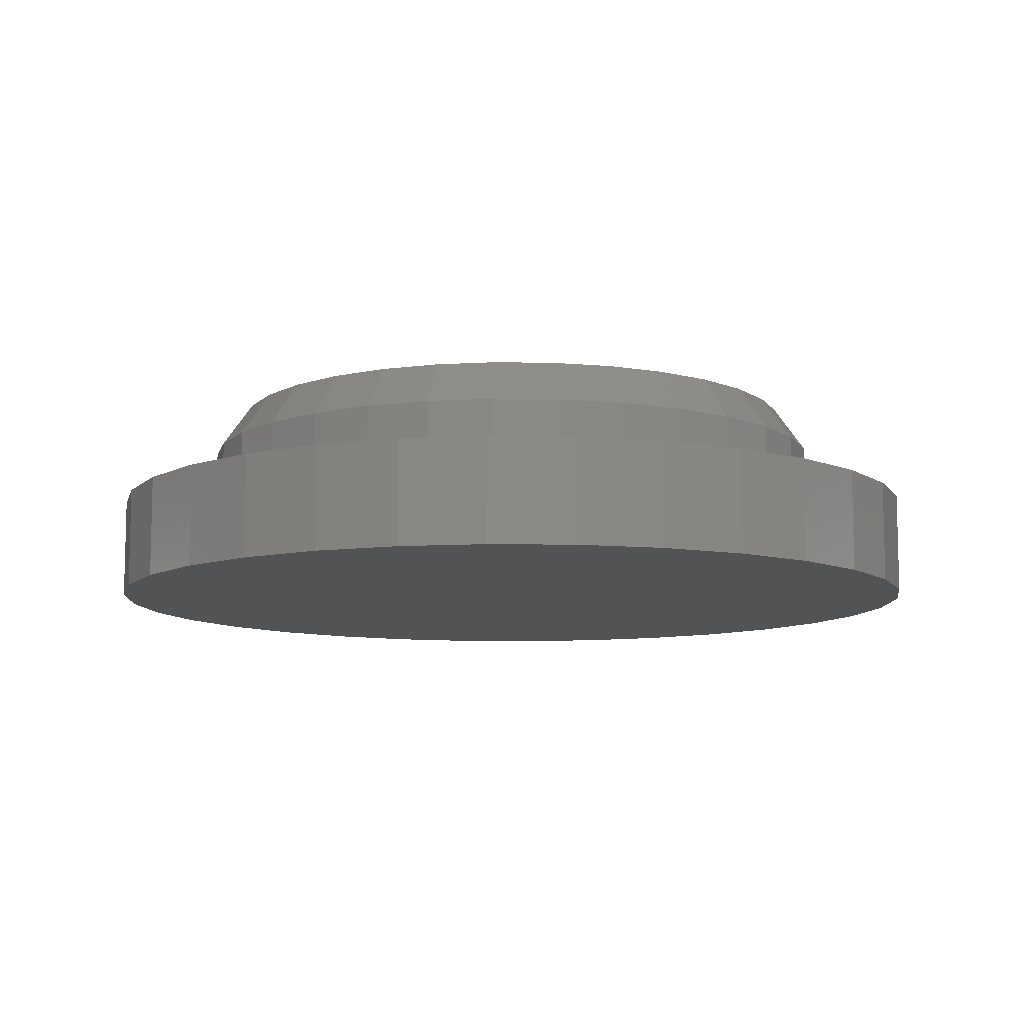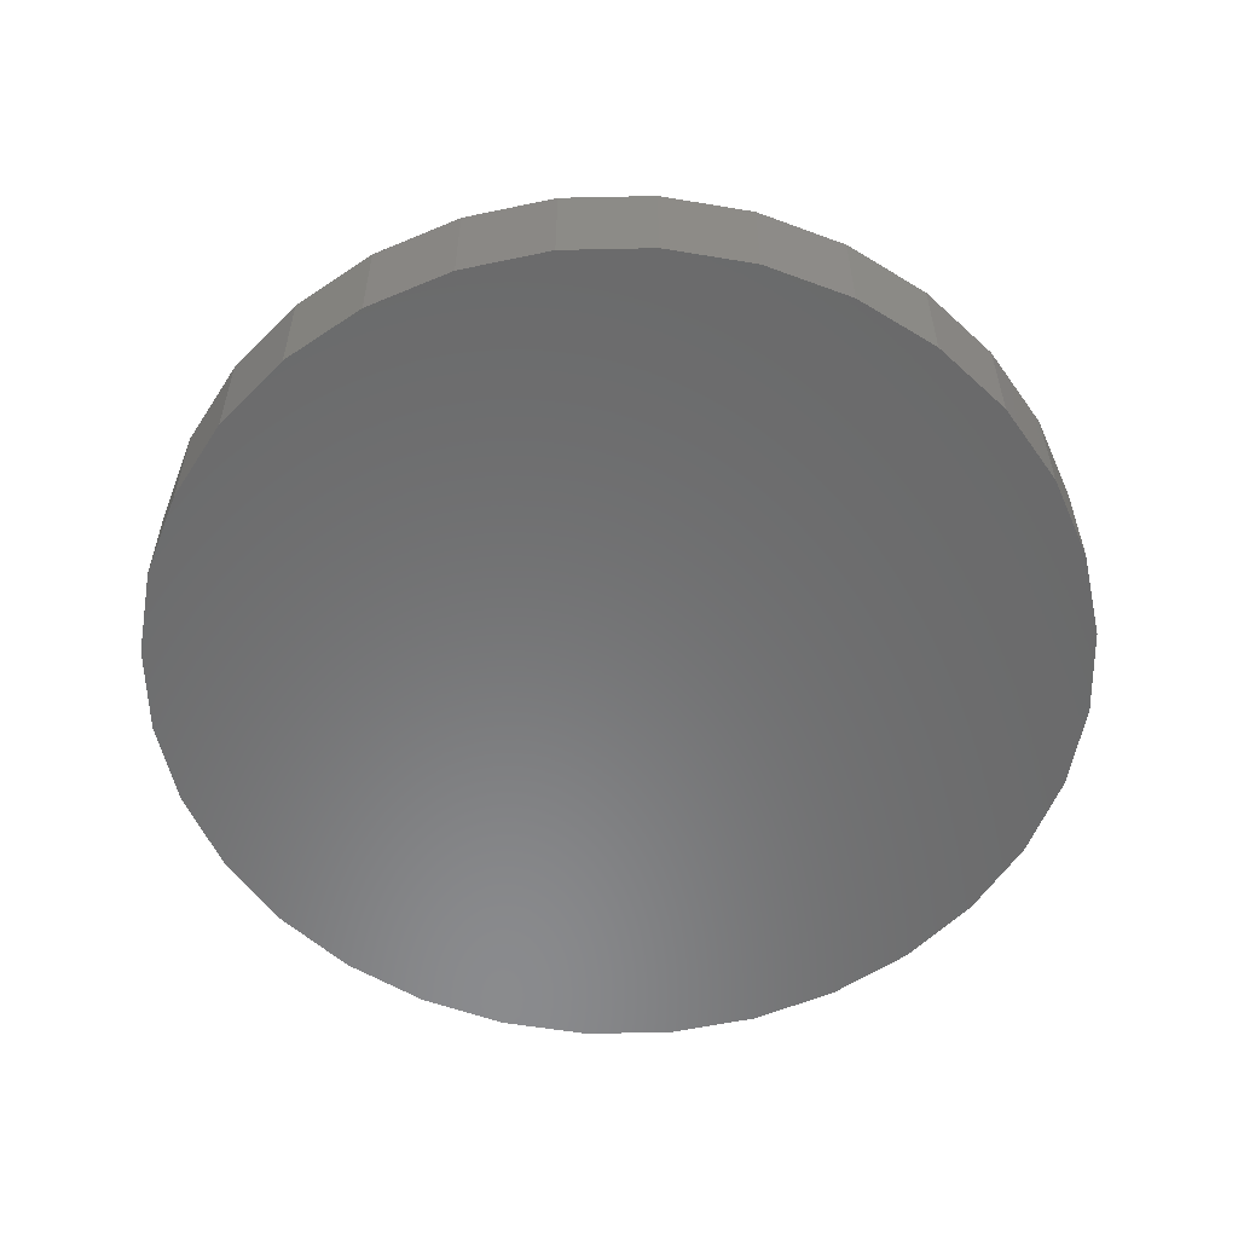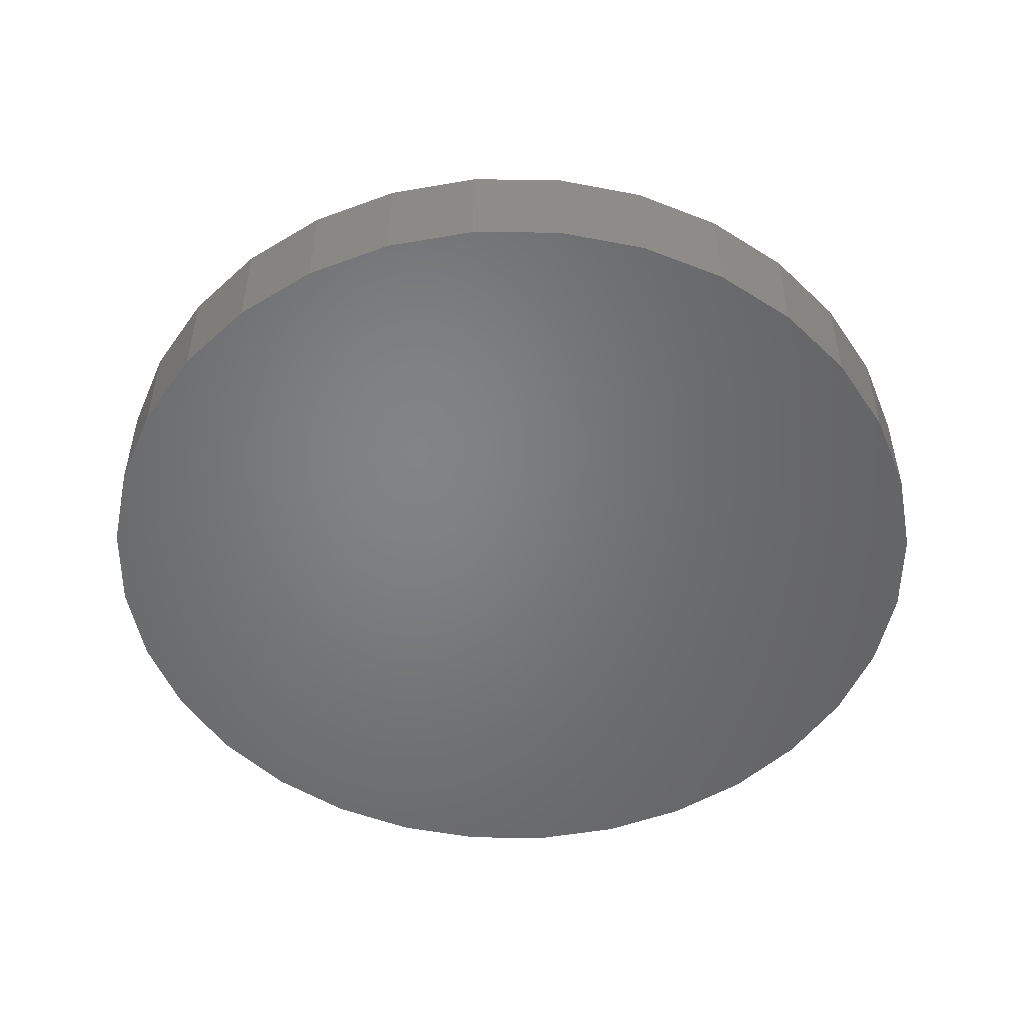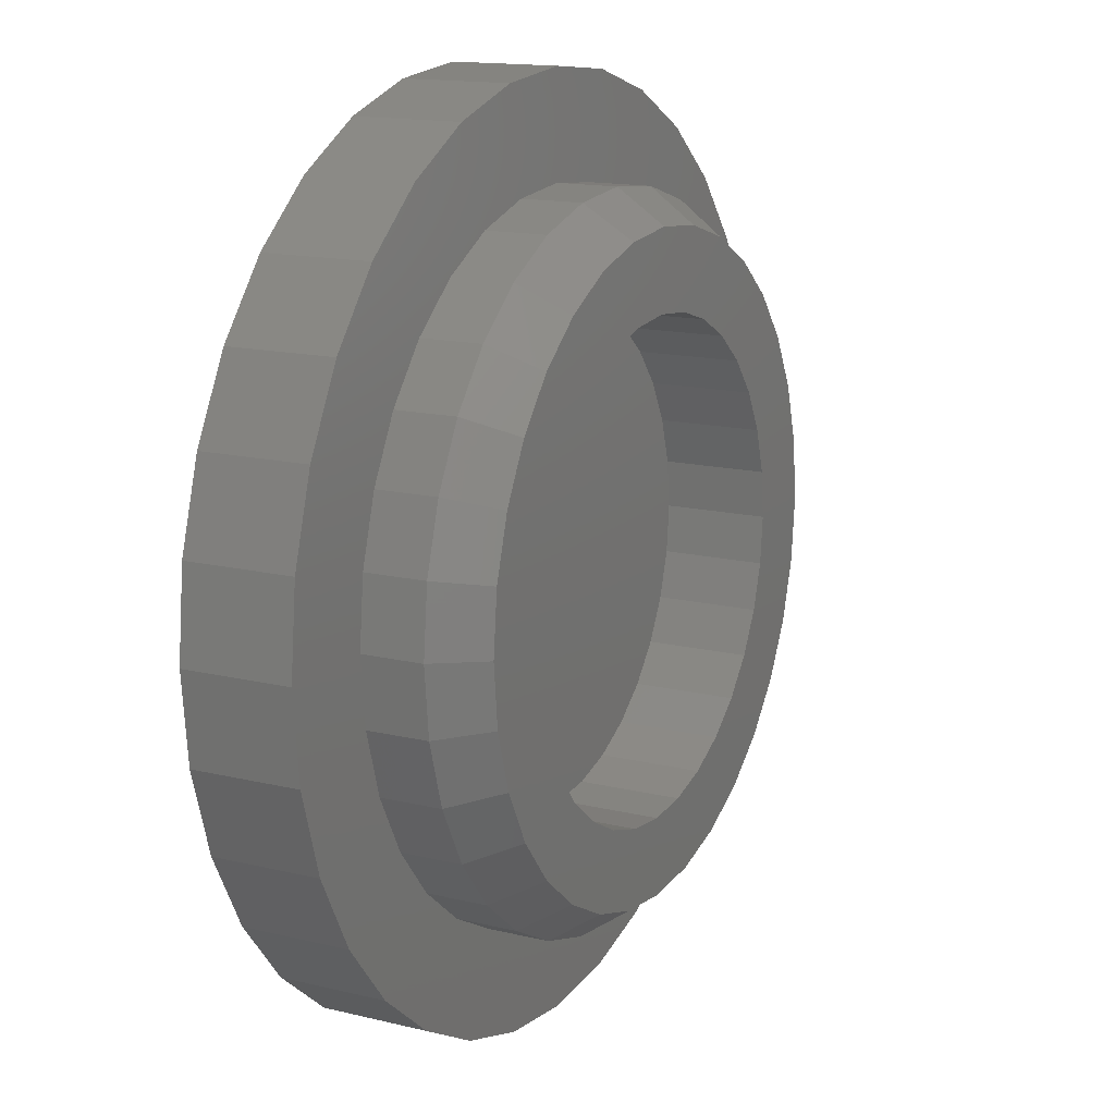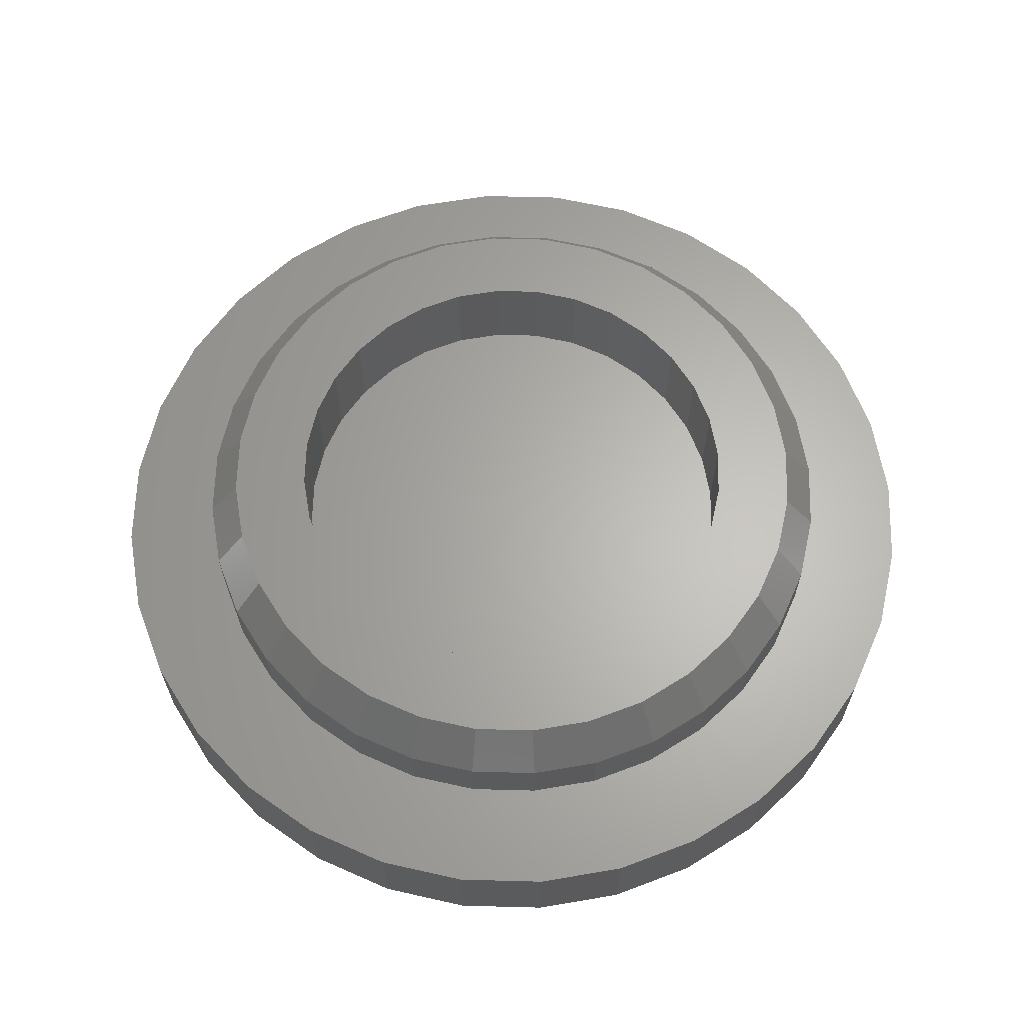
<metadata>
{"format":"stl","ext":"stl","renderer":"f3d","projection":"perspective","resolution":1024,"background":"white","views":[{"elev":-9.5,"azim":59.4,"up":"+Z"},{"elev":-56.4,"azim":119.4,"up":"+Z"},{"elev":-51.4,"azim":16.3,"up":"+Z"},{"elev":14.8,"azim":-62.4,"up":"+Y"},{"elev":64.2,"azim":85.9,"up":"+Z"}]}
</metadata>
<code>
# stl→obj: 224 verts, 444 faces
v 0.0002467 0.3987 0.1875
v -0.07753 0.391 0.3594
v -0.07753 0.391 0.1875
v -0.1523 0.3683 0.3594
v -0.1523 0.3683 0.1875
v -0.2213 0.3315 0.3594
v -0.2213 0.3315 0.1875
v -0.2817 0.2819 0.3594
v -0.2817 0.2819 0.1875
v -0.3312 0.2215 0.3594
v -0.3312 0.2215 0.1875
v -0.3681 0.1526 0.3594
v -0.3681 0.1526 0.1875
v -0.3908 0.07778 0.3594
v -0.3908 0.07778 0.1875
v -0.3984 -1.282e-16 0.3594
v -0.3984 -1.282e-16 0.1875
v 0.0002467 0.3987 0.3594
v 0.07803 0.391 0.1875
v 0.07803 0.391 0.3594
v 0.1528 0.3683 0.1875
v 0.1528 0.3683 0.3594
v 0.2217 0.3315 0.1875
v 0.2217 0.3315 0.3594
v 0.2822 0.2819 0.1875
v 0.2822 0.2819 0.3594
v 0.3317 0.2215 0.1875
v 0.3317 0.2215 0.3594
v 0.3686 0.1526 0.1875
v 0.3686 0.1526 0.3594
v 0.3913 0.07778 0.1875
v 0.3913 0.07778 0.3594
v 0.3989 0 0.1875
v 0.3989 0 0.3594
v 0.0002467 -0.3987 0.1875
v 0.07803 -0.391 0.3594
v 0.07803 -0.391 0.1875
v 0.1528 -0.3683 0.3594
v 0.1528 -0.3683 0.1875
v 0.2217 -0.3315 0.3594
v 0.2217 -0.3315 0.1875
v 0.2822 -0.2819 0.3594
v 0.2822 -0.2819 0.1875
v 0.3317 -0.2215 0.3594
v 0.3317 -0.2215 0.1875
v 0.3686 -0.1526 0.3594
v 0.3686 -0.1526 0.1875
v 0.3913 -0.07778 0.3594
v 0.3913 -0.07778 0.1875
v 0.0002467 -0.3987 0.3594
v -0.07753 -0.391 0.1875
v -0.07753 -0.391 0.3594
v -0.1523 -0.3683 0.1875
v -0.1523 -0.3683 0.3594
v -0.2213 -0.3315 0.1875
v -0.2213 -0.3315 0.3594
v -0.2817 -0.2819 0.1875
v -0.2817 -0.2819 0.3594
v -0.3312 -0.2215 0.1875
v -0.3312 -0.2215 0.3594
v -0.3681 -0.1526 0.1875
v -0.3681 -0.1526 0.3594
v -0.3908 -0.07778 0.1875
v -0.3908 -0.07778 0.3594
v 0.3003 0.4403 0.3594
v -0.09722 -0.5193 0.3594
v 0.006086 -0.5295 0.3594
v 0.1094 -0.5193 0.3594
v 0.2087 -0.4892 0.3594
v 0.3003 -0.4403 0.3594
v 0.2087 0.4892 0.3594
v 0.1094 0.5193 0.3594
v -0.09722 0.5193 0.3594
v 0.006086 0.5295 0.3594
v -0.1966 0.4892 0.3594
v -0.2881 0.4403 0.3594
v -0.3683 0.3744 0.3594
v -0.4342 0.2942 0.3594
v -0.4831 0.2026 0.3594
v -0.5133 0.1033 0.3594
v -0.5234 1.393e-07 0.3594
v -0.5133 -0.1033 0.3594
v -0.4831 -0.2026 0.3594
v -0.4342 -0.2942 0.3594
v -0.3683 -0.3744 0.3594
v -0.1966 -0.4892 0.3594
v -0.2881 -0.4403 0.3594
v 0.3805 0.3744 0.3594
v 0.4464 0.2942 0.3594
v 0.4953 0.2026 0.3594
v 0.5254 0.1033 0.3594
v 0.5356 3.604e-17 0.3594
v 0.5254 -0.1033 0.3594
v 0.4953 -0.2026 0.3594
v 0.4464 -0.2942 0.3594
v 0.3805 -0.3744 0.3594
v 0.5903 0 0.1797
v 0.5903 -1.431e-16 0.2812
v 0.5791 -0.114 0.1797
v 0.5791 -0.114 0.2812
v 0.5458 -0.2236 0.1797
v 0.5458 -0.2236 0.2812
v 0.4918 -0.3246 0.1797
v 0.4918 -0.3246 0.2812
v 0.4192 -0.4131 0.1797
v 0.4192 -0.4131 0.2812
v 0.3307 -0.4858 0.1797
v 0.3307 -0.4858 0.2812
v 0.2297 -0.5397 0.1797
v 0.2297 -0.5397 0.2812
v 0.1201 -0.573 0.1797
v 0.1201 -0.573 0.2812
v 0.006086 -0.5842 0.1797
v 0.006086 -0.5842 0.2812
v -0.1079 -0.573 0.1797
v -0.1079 -0.573 0.2812
v -0.2175 -0.5397 0.1797
v -0.2175 -0.5397 0.2812
v -0.3185 -0.4858 0.1797
v -0.3185 -0.4858 0.2812
v -0.407 -0.4131 0.1797
v -0.407 -0.4131 0.2812
v -0.4797 -0.3246 0.1797
v -0.4797 -0.3246 0.2812
v -0.5337 -0.2236 0.1797
v -0.5337 -0.2236 0.2812
v -0.5669 -0.114 0.1797
v -0.5669 -0.114 0.2812
v -0.5781 7.154e-17 0.1797
v -0.5781 7.154e-17 0.2812
v -0.5669 0.114 0.1797
v -0.5669 0.114 0.2812
v -0.5337 0.2236 0.1797
v -0.5337 0.2236 0.2812
v -0.4797 0.3246 0.1797
v -0.4797 0.3246 0.2812
v -0.407 0.4131 0.1797
v -0.407 0.4131 0.2812
v -0.3185 0.4858 0.1797
v -0.3185 0.4858 0.2812
v -0.2175 0.5397 0.1797
v -0.2175 0.5397 0.2812
v -0.1079 0.573 0.1797
v -0.1079 0.573 0.2812
v 0.006086 0.5842 0.1797
v 0.006086 0.5842 0.2812
v 0.1201 0.573 0.1797
v 0.1201 0.573 0.2812
v 0.2297 0.5397 0.1797
v 0.2297 0.5397 0.2812
v 0.3307 0.4858 0.1797
v 0.3307 0.4858 0.2812
v 0.4192 0.4131 0.1797
v 0.4192 0.4131 0.2812
v 0.4918 0.3246 0.1797
v 0.4918 0.3246 0.2812
v 0.5458 0.2236 0.1797
v 0.5458 0.2236 0.2812
v 0.5791 0.114 0.1797
v 0.5791 0.114 0.2812
v -0.4132 -0.6302 0.1797
v -0.2821 -0.7002 0.1797
v -0.14 -0.7433 0.1797
v 0.429 0.6302 0.1797
v 0.007895 -0.7579 0.1797
v 0.1558 -0.7433 0.1797
v 0.2979 -0.7002 0.1797
v 0.429 -0.6302 0.1797
v -0.528 -0.5359 0.1797
v 0.2979 0.7002 0.1797
v 0.1558 0.7433 0.1797
v -0.14 0.7433 0.1797
v 0.007895 0.7579 0.1797
v -0.2821 0.7002 0.1797
v -0.4132 0.6302 0.1797
v -0.528 0.5359 0.1797
v -0.6223 0.4211 0.1797
v -0.6923 0.29 0.1797
v -0.7354 0.1479 0.1797
v -0.75 9.281e-17 0.1797
v -0.7354 -0.1479 0.1797
v -0.6923 -0.29 0.1797
v -0.6223 -0.4211 0.1797
v 0.5438 0.5359 0.1797
v 0.6381 0.4211 0.1797
v 0.7081 0.29 0.1797
v 0.7512 0.1479 0.1797
v 0.7658 0 0.1797
v 0.7512 -0.1479 0.1797
v 0.7081 -0.29 0.1797
v 0.6381 -0.4211 0.1797
v 0.5438 -0.5359 0.1797
v 0.007895 0.7579 0
v 0.1558 0.7433 0
v -0.14 0.7433 0
v 0.007895 -0.7579 0
v -0.14 -0.7433 0
v 0.1558 -0.7433 0
v -0.2821 -0.7002 0
v 0.2979 -0.7002 0
v -0.4132 -0.6302 0
v 0.429 -0.6302 0
v -0.528 -0.5359 0
v 0.5438 -0.5359 0
v -0.6223 -0.4211 0
v 0.6381 -0.4211 0
v -0.6923 -0.29 0
v 0.7081 -0.29 0
v -0.7354 -0.1479 0
v 0.7512 -0.1479 0
v -0.75 9.281e-17 0
v 0.7658 0 0
v -0.7354 0.1479 0
v 0.7512 0.1479 0
v -0.6923 0.29 0
v 0.7081 0.29 0
v -0.6223 0.4211 0
v 0.6381 0.4211 0
v -0.528 0.5359 0
v 0.5438 0.5359 0
v -0.4132 0.6302 0
v 0.429 0.6302 0
v -0.2821 0.7002 0
v 0.2979 0.7002 0
f 1 2 3
f 3 2 4
f 3 4 5
f 5 4 6
f 5 6 7
f 7 6 8
f 7 8 9
f 9 8 10
f 9 10 11
f 11 10 12
f 11 12 13
f 13 12 14
f 13 14 15
f 15 14 16
f 15 16 17
f 2 1 18
f 18 1 19
f 18 19 20
f 20 19 21
f 20 21 22
f 22 21 23
f 22 23 24
f 24 23 25
f 24 25 26
f 26 25 27
f 26 27 28
f 28 27 29
f 28 29 30
f 30 29 31
f 30 31 32
f 32 31 33
f 32 33 34
f 35 36 37
f 37 36 38
f 37 38 39
f 39 38 40
f 39 40 41
f 41 40 42
f 41 42 43
f 43 42 44
f 43 44 45
f 45 44 46
f 45 46 47
f 47 46 48
f 47 48 49
f 49 48 34
f 49 34 33
f 36 35 50
f 50 35 51
f 50 51 52
f 52 51 53
f 52 53 54
f 54 53 55
f 54 55 56
f 56 55 57
f 56 57 58
f 58 57 59
f 58 59 60
f 60 59 61
f 60 61 62
f 62 61 63
f 62 63 64
f 64 63 17
f 64 17 16
f 65 18 20
f 50 52 66
f 50 66 67
f 50 67 68
f 50 68 69
f 50 69 70
f 50 70 36
f 65 71 18
f 18 71 72
f 18 72 73
f 73 72 74
f 73 75 18
f 18 75 76
f 18 76 2
f 2 76 4
f 4 76 77
f 4 77 6
f 6 77 78
f 6 78 8
f 8 78 10
f 10 78 79
f 10 79 12
f 12 79 80
f 12 80 14
f 14 80 16
f 16 80 81
f 16 81 64
f 64 81 82
f 64 82 62
f 62 82 83
f 62 83 60
f 60 83 58
f 58 83 84
f 58 84 56
f 56 84 85
f 56 85 54
f 86 66 87
f 87 66 52
f 87 52 85
f 85 52 54
f 65 20 88
f 88 20 22
f 88 22 89
f 89 22 24
f 89 24 26
f 89 26 90
f 90 26 28
f 90 28 91
f 91 28 30
f 91 30 32
f 91 32 92
f 92 32 34
f 92 34 93
f 93 34 48
f 93 48 94
f 94 48 46
f 94 46 44
f 94 44 95
f 95 44 42
f 95 42 96
f 96 42 40
f 96 40 38
f 36 70 38
f 38 70 96
f 3 19 1
f 19 3 21
f 21 3 5
f 21 5 23
f 23 5 7
f 23 7 25
f 25 7 9
f 25 9 27
f 27 9 11
f 27 11 29
f 29 11 13
f 29 13 31
f 31 13 15
f 31 15 33
f 33 15 17
f 33 17 49
f 49 17 63
f 49 63 47
f 47 63 61
f 47 61 45
f 45 61 59
f 45 59 43
f 43 59 57
f 43 57 41
f 41 57 55
f 41 55 39
f 39 55 53
f 39 53 37
f 37 53 51
f 37 51 35
f 97 98 99
f 99 98 100
f 99 100 101
f 101 100 102
f 101 102 103
f 103 102 104
f 103 104 105
f 105 104 106
f 105 106 107
f 107 106 108
f 107 108 109
f 109 108 110
f 109 110 111
f 111 110 112
f 111 112 113
f 113 112 114
f 113 114 115
f 115 114 116
f 115 116 117
f 117 116 118
f 117 118 119
f 119 118 120
f 119 120 121
f 121 120 122
f 121 122 123
f 123 122 124
f 123 124 125
f 125 124 126
f 125 126 127
f 127 126 128
f 127 128 129
f 129 128 130
f 129 130 131
f 131 130 132
f 131 132 133
f 133 132 134
f 133 134 135
f 135 134 136
f 135 136 137
f 137 136 138
f 137 138 139
f 139 138 140
f 139 140 141
f 141 140 142
f 141 142 143
f 143 142 144
f 143 144 145
f 145 144 146
f 145 146 147
f 147 146 148
f 147 148 149
f 149 148 150
f 149 150 151
f 151 150 152
f 151 152 153
f 153 152 154
f 153 154 155
f 155 154 156
f 155 156 157
f 157 156 158
f 157 158 159
f 159 158 160
f 159 160 97
f 97 160 98
f 67 112 68
f 68 112 110
f 68 110 69
f 69 110 108
f 69 108 70
f 70 108 106
f 70 106 96
f 96 106 104
f 96 104 95
f 95 104 102
f 95 102 94
f 94 102 100
f 94 100 93
f 93 100 98
f 93 98 92
f 112 67 114
f 114 67 66
f 114 66 116
f 116 66 86
f 116 86 118
f 118 86 87
f 118 87 120
f 120 87 85
f 120 85 122
f 122 85 84
f 122 84 124
f 124 84 83
f 124 83 126
f 126 83 82
f 126 82 128
f 128 82 81
f 128 81 130
f 74 144 73
f 73 144 142
f 73 142 75
f 75 142 140
f 75 140 76
f 76 140 138
f 76 138 77
f 77 138 136
f 77 136 78
f 78 136 134
f 78 134 79
f 79 134 132
f 79 132 80
f 80 132 130
f 80 130 81
f 144 74 146
f 146 74 72
f 146 72 148
f 148 72 71
f 148 71 150
f 150 71 65
f 150 65 152
f 152 65 88
f 152 88 154
f 154 88 89
f 154 89 156
f 156 89 90
f 156 90 158
f 158 90 91
f 158 91 160
f 160 91 92
f 160 92 98
f 161 162 163
f 164 145 147
f 113 161 163
f 113 163 165
f 113 165 166
f 113 166 167
f 113 167 168
f 113 168 111
f 161 113 115
f 161 115 117
f 161 117 169
f 164 170 145
f 145 170 171
f 145 171 172
f 172 171 173
f 172 174 145
f 145 174 175
f 145 175 143
f 143 175 141
f 141 175 176
f 141 176 139
f 139 176 177
f 139 177 137
f 137 177 135
f 135 177 178
f 135 178 133
f 133 178 179
f 133 179 131
f 131 179 129
f 129 179 180
f 129 180 127
f 127 180 181
f 127 181 125
f 125 181 182
f 125 182 123
f 123 182 121
f 121 182 183
f 121 183 119
f 119 183 169
f 119 169 117
f 164 147 184
f 184 147 149
f 184 149 185
f 185 149 151
f 185 151 153
f 185 153 186
f 186 153 155
f 186 155 187
f 187 155 157
f 187 157 159
f 187 159 188
f 188 159 97
f 188 97 189
f 189 97 99
f 189 99 190
f 190 99 101
f 190 101 103
f 190 103 191
f 191 103 105
f 191 105 192
f 192 105 107
f 192 107 109
f 109 111 192
f 192 111 168
f 193 194 195
f 196 197 198
f 198 197 199
f 198 199 200
f 200 199 201
f 200 201 202
f 202 201 203
f 202 203 204
f 204 203 205
f 204 205 206
f 206 205 207
f 206 207 208
f 208 207 209
f 208 209 210
f 210 209 211
f 210 211 212
f 212 211 213
f 212 213 214
f 214 213 215
f 214 215 216
f 216 215 217
f 216 217 218
f 218 217 219
f 218 219 220
f 220 219 221
f 220 221 222
f 222 221 223
f 222 223 224
f 224 223 195
f 224 195 194
f 212 188 210
f 210 188 189
f 210 189 208
f 208 189 190
f 208 190 206
f 206 190 191
f 206 191 204
f 204 191 192
f 204 192 202
f 202 192 168
f 202 168 200
f 200 168 167
f 200 167 198
f 198 167 166
f 198 166 196
f 196 166 165
f 196 165 197
f 197 165 163
f 197 163 199
f 199 163 162
f 199 162 201
f 201 162 161
f 201 161 203
f 203 161 169
f 203 169 205
f 205 169 183
f 205 183 207
f 207 183 182
f 207 182 209
f 209 182 181
f 209 181 211
f 211 181 180
f 211 180 213
f 213 180 179
f 213 179 215
f 215 179 178
f 215 178 217
f 217 178 177
f 217 177 219
f 219 177 176
f 219 176 221
f 221 176 175
f 221 175 223
f 223 175 174
f 223 174 195
f 195 174 172
f 195 172 193
f 193 172 173
f 193 173 194
f 194 173 171
f 194 171 224
f 224 171 170
f 224 170 222
f 222 170 164
f 222 164 220
f 220 164 184
f 220 184 218
f 218 184 185
f 218 185 216
f 216 185 186
f 216 186 214
f 214 186 187
f 214 187 212
f 212 187 188

</code>
